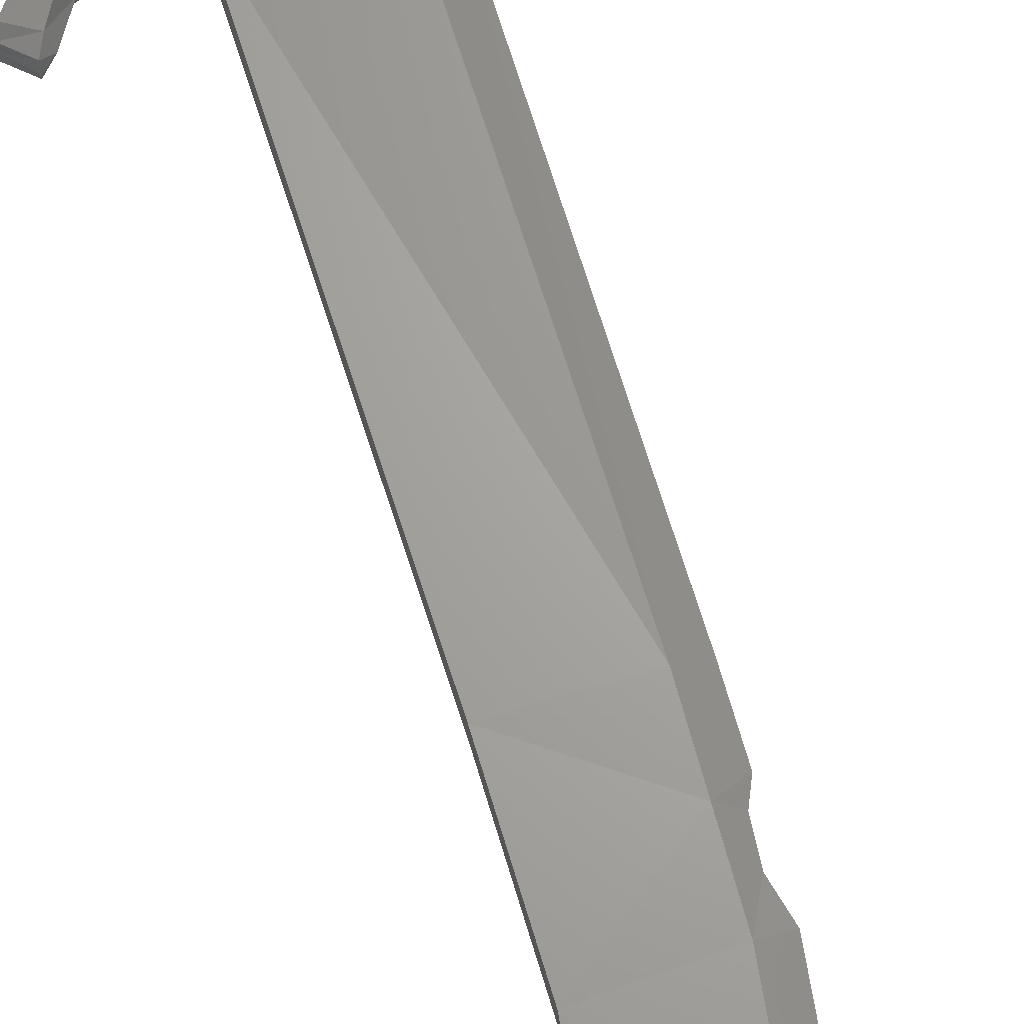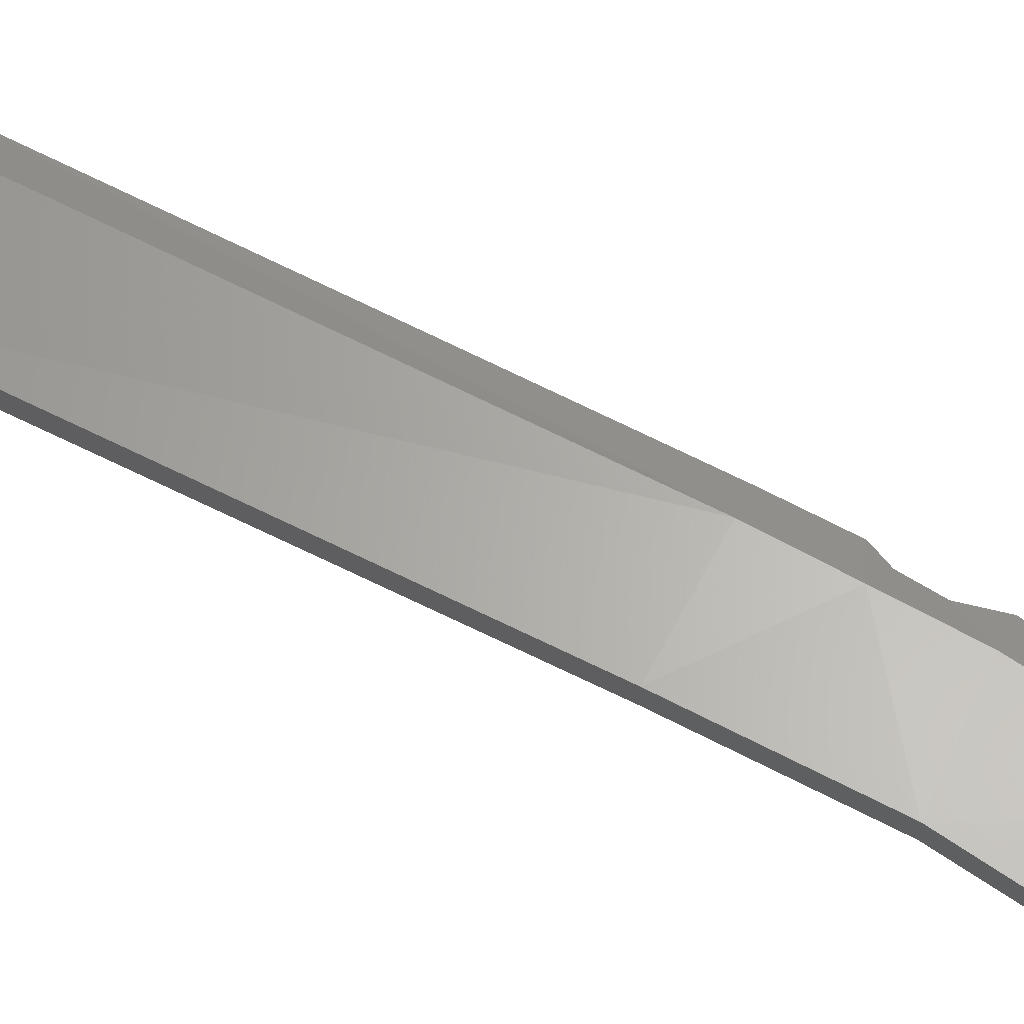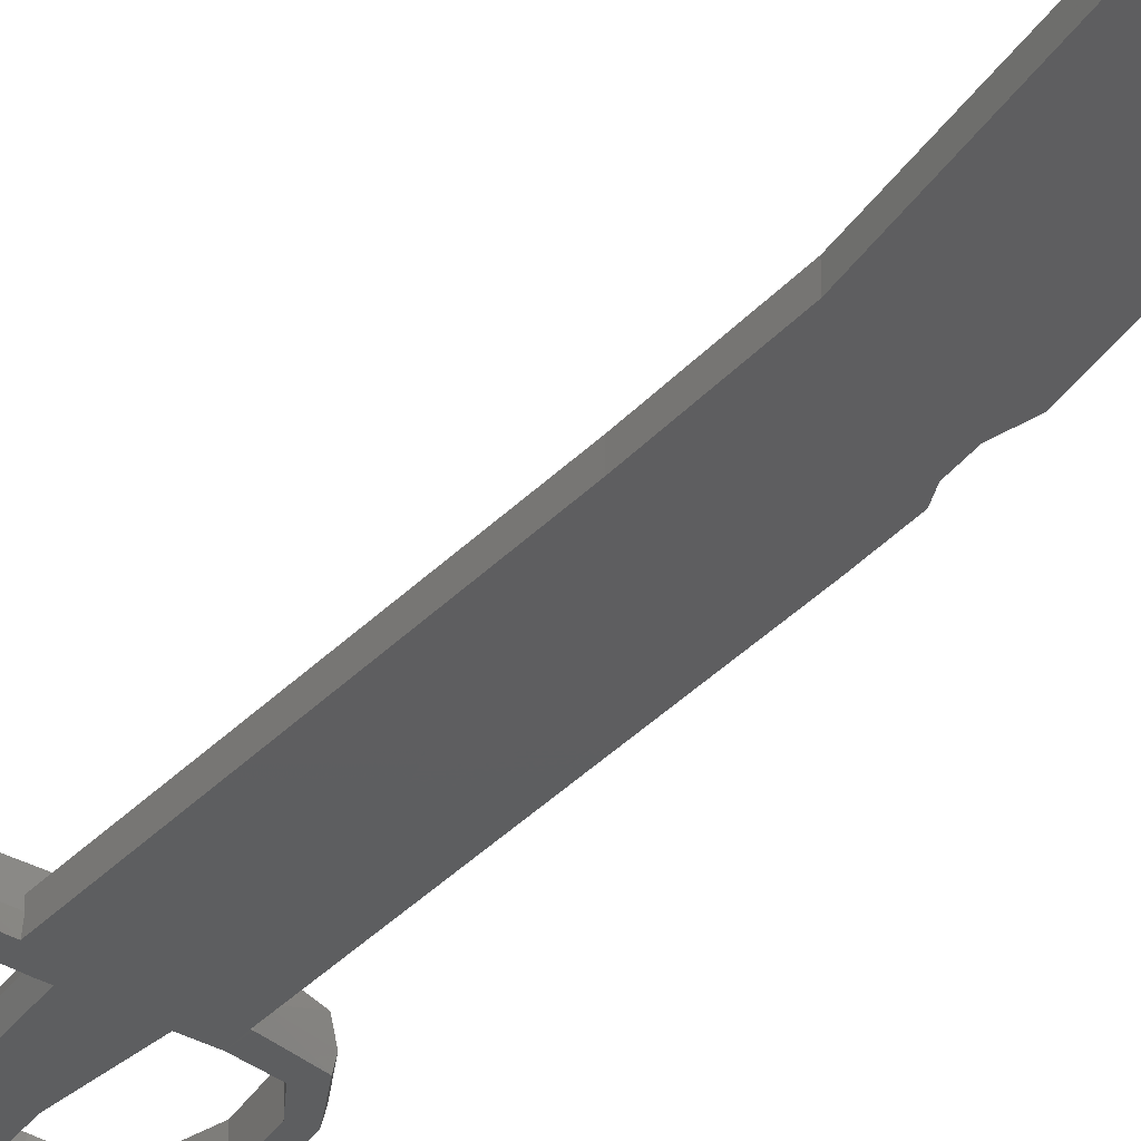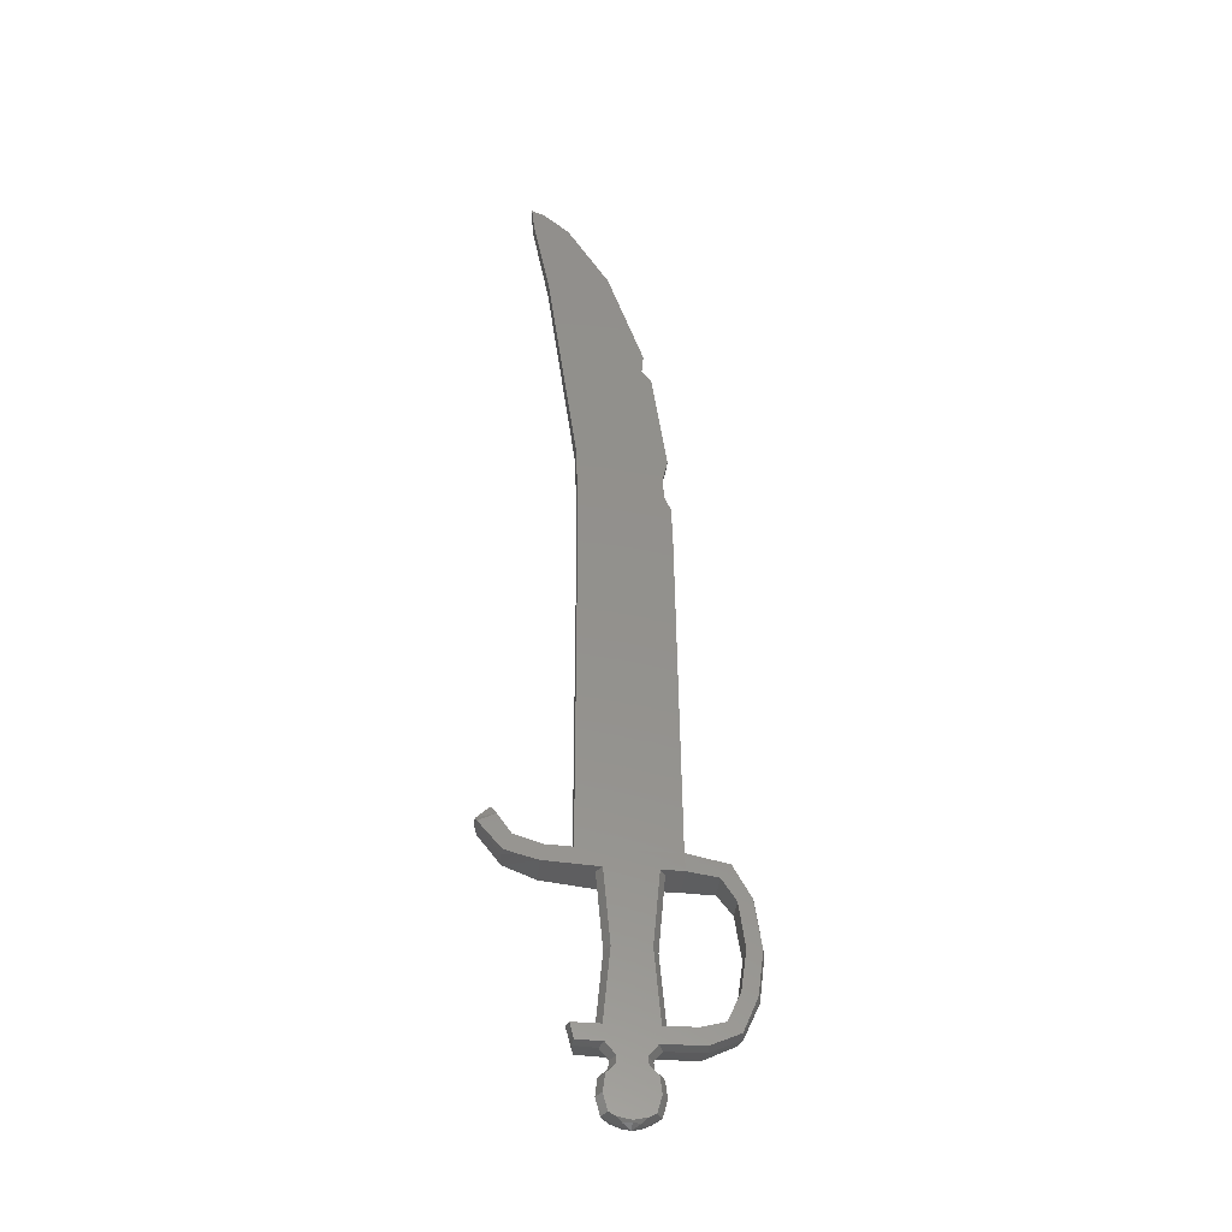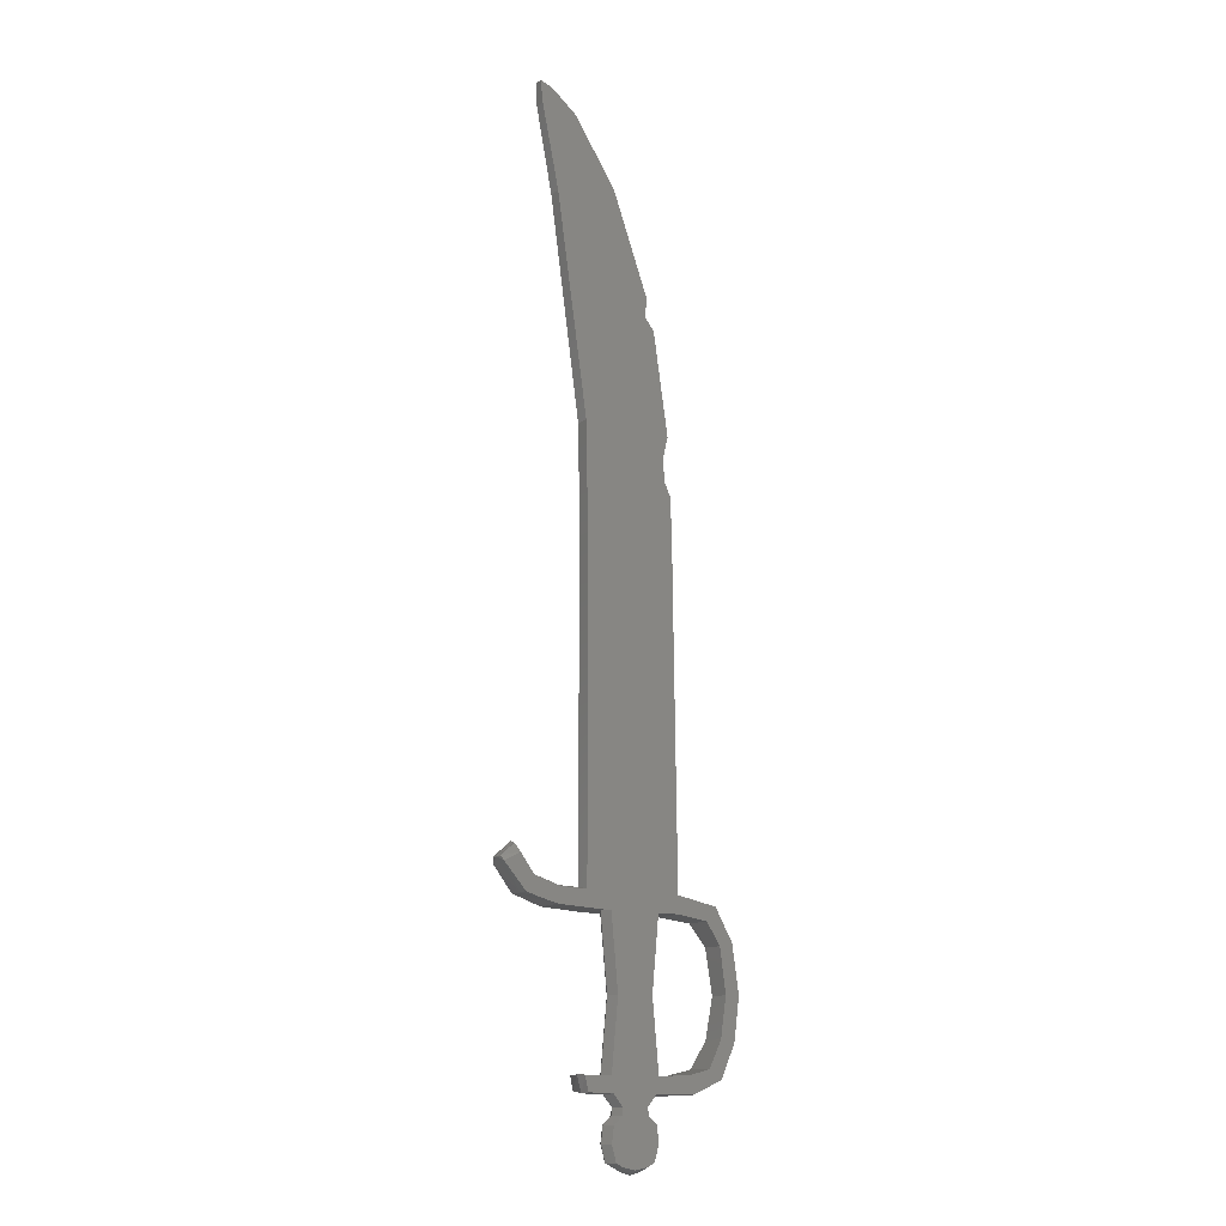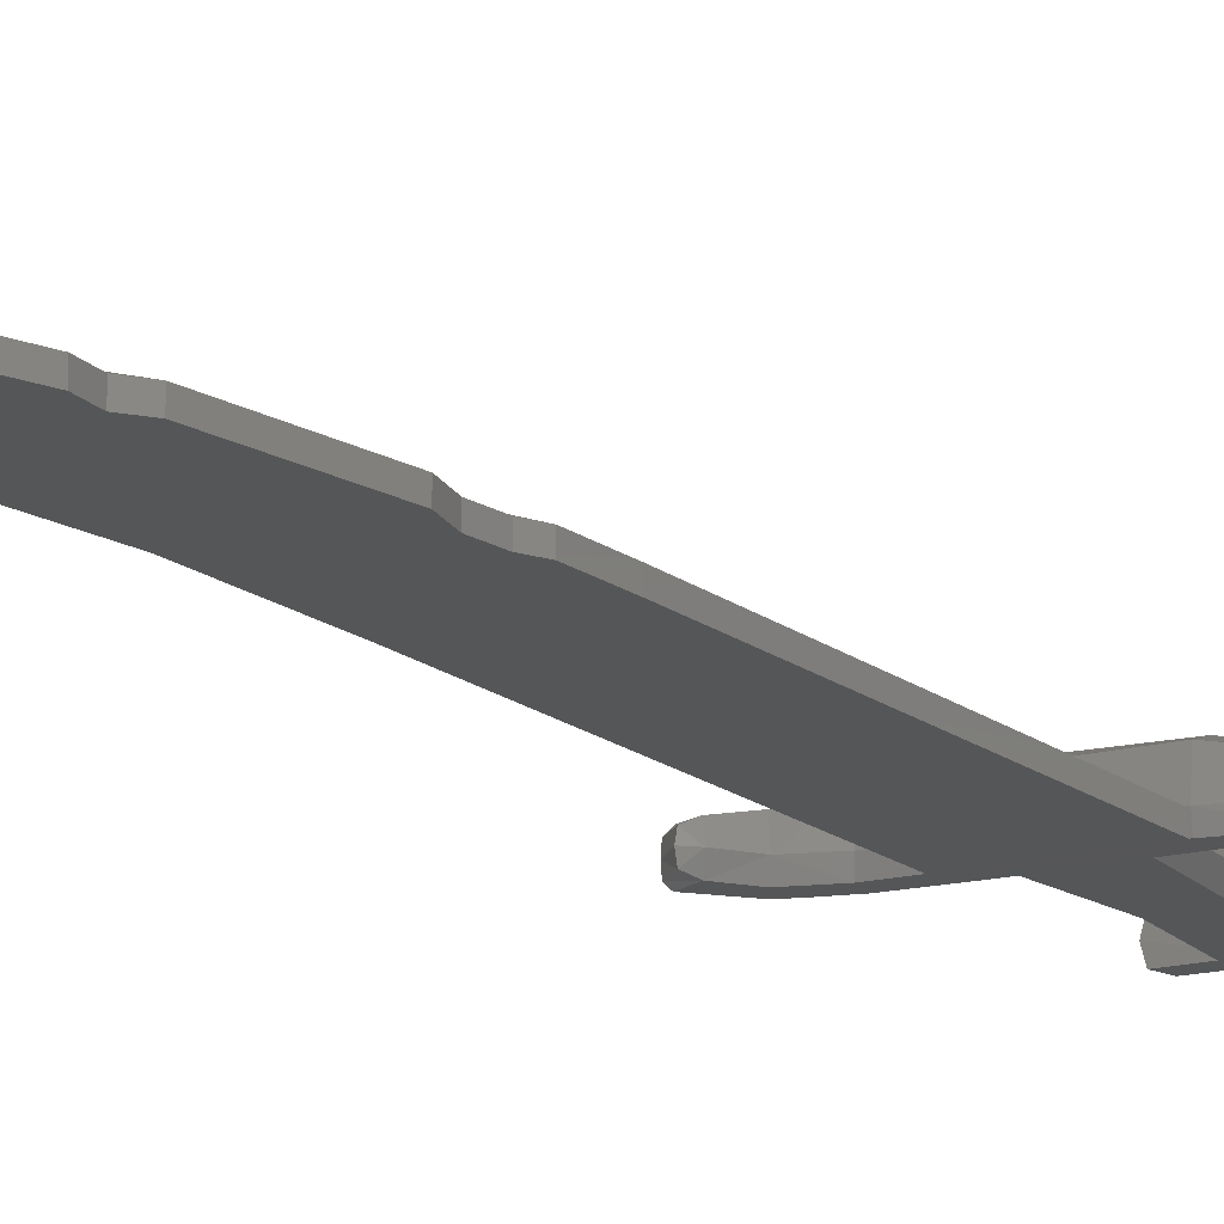
<metadata>
{"format":"stl","ext":"stl","renderer":"f3d","projection":"perspective","resolution":1024,"background":"white","views":[{"elev":67.2,"azim":162.4,"up":"+Z"},{"elev":64.0,"azim":116.9,"up":"+Z"},{"elev":-35.3,"azim":143.5,"up":"+Z"},{"elev":-36.1,"azim":174.9,"up":"+Y"},{"elev":-12.5,"azim":150.7,"up":"+Y"},{"elev":-15.8,"azim":-148.8,"up":"+Z"}]}
</metadata>
<code>
# stl→obj: 193 verts, 386 faces
v -23.45 -10.07 0.7793
v -21.36 -10.04 0.7072
v -23.36 2.694 0.6136
v -20.54 2.661 0.6117
v -20.55 -9.985 0.6788
v -24.27 -10 0.3959
v -24.21 -10.18 1.285
v -24.19 -10 0.3959
v -24.02 2.698 0.3959
v -23.28 4.685 0.5918
v -25.69 -10.43 1.003
v -25.81 -10.39 0.3959
v -21.29 -10.13 1.289
v -24.24 -10.08 1.311e-06
v -24.19 -10.08 0.00188
v -23.97 4.388 0.396
v -20.46 6.826 0.6062
v -23.2 6.676 0.57
v -25.36 -10.94 1.201
v -24.22 -10.74 1.467
v -21.22 -10.69 1.533
v -19.48 -10.04 1.23
v -19.6 -9.883 0.3959
v -20.55 -9.936 0.3959
v -24.02 2.698 5.96e-08
v -25.73 -10.41 1.311e-06
v -20.55 -10.01 1.371e-06
v -20.54 2.661 5.96e-08
v -23.97 4.388 2.98e-07
v -20.46 6.826 5.96e-07
v -23.74 4.898 0.396
v -26.39 -11.66 0.8602
v -25.89 -11.79 0.9818
v -26.5 -11.64 0.3959
v -19.54 -9.96 1.371e-06
v -23.74 4.898 3.576e-07
v -19.26 15.42 1.729e-06
v -19.26 15.42 0.5379
v -23.66 5.77 0.396
v -22.6 10.9 0.5537
v -24.22 -10.74 1.252e-06
v -25.36 -10.94 1.252e-06
v -26.4 -11.66 1.132e-06
v -19.44 -10.57 1.349
v -23.38 -10.73 1.252e-06
v -23.59 -10.73 0.396
v -23.25 -10.72 1.04
v -21.5 -10.69 1.252e-06
v -21.22 -10.69 1.252e-06
v -21.29 -10.69 0.3959
v -21.63 -10.69 1.041
v -22.44 -10.71 1.307
v -23.66 5.77 4.768e-07
v -18.6 18.72 2.205e-06
v -18.6 18.72 0.4635
v -21.22 15.74 0.539
v -23.86 6.662 0.396
v -23.29 10.66 0.396
v -25.89 -11.79 1.132e-06
v -26.12 -13.5 0.9149
v -26.66 -13.49 0.7919
v -26.76 -13.5 0.3959
v -19.44 -10.57 1.252e-06
v -23.13 -13.57 8.941e-07
v -23.34 -13.56 0.3969
v -23.07 -13.57 0.9034
v -22.44 -13.57 1.101
v -21.82 -13.57 0.8976
v -21.55 -13.56 0.3956
v -21.76 -13.57 8.941e-07
v -18.58 -9.528 0.3959
v -18.46 -9.675 1.038
v -18.51 -9.619 1.431e-06
v -23.86 6.662 5.96e-07
v -18.51 19.6 2.325e-06
v -18.51 19.6 0.396
v -19.83 18.13 0.5299
v -22.93 11.15 0.396
v -26.12 -13.5 8.941e-07
v -26.66 -13.49 8.941e-07
v -18.22 -10.18 1.148
v -18.69 -10.36 1.311e-06
v -18.16 -10.21 0.3959
v -23.37 -16.28 5.364e-07
v -23.58 -16.28 0.396
v -23.29 10.66 1.132e-06
v -21.61 15.92 1.848e-06
v -21.61 15.92 0.396
v -19.98 18.54 2.146e-06
v -19.98 18.54 0.396
v -22.99 11.9 1.311e-06
v -22.99 11.9 0.396
v -18.99 19.39 2.265e-06
v -18.99 19.39 0.396
v -18.91 19.2 0.5138
v -22.93 11.15 1.192e-06
v -25.9 -15.03 6.557e-07
v -25.9 -15.03 1.022
v -26.44 -15.12 0.8569
v -26.55 -15.18 0.3959
v -23.24 -16.28 1.034
v -22.44 -16.29 1.298
v -21.64 -16.28 1.034
v -22.27 -16.29 1.244
v -21.44 -16.28 0.6608
v -21.3 -16.27 0.3959
v -21.51 -16.27 5.364e-07
v -21.42 -16.27 0.1788
v -17.96 -8.89 0.8564
v -18.08 -8.747 0.3959
v -17.98 -8.87 1.49e-06
v -25.42 -16.05 5.364e-07
v -25.42 -16.05 1.26
v -26.46 -15.13 6.557e-07
v -17.37 -9.227 0.8911
v -24.55 -16.27 5.364e-07
v -24.55 -16.27 1.461
v -22.27 -16.29 1.562
v -25.87 -16.4 1.034
v -25.98 -16.45 0.3959
v -17.24 -9.045 0.3959
v -18.19 -10.19 1.311e-06
v -20.38 -16.24 0.3959
v -20.48 -16.26 5.364e-07
v -22.39 -16.78 1.459
v -24.75 -16.81 1.307
v -20.61 -16.28 1.317
v -17.27 -9.027 0.6848
v -17.78 -8.56 0.6815
v -17.79 -8.473 0.3959
v -17.78 -8.56 0.1104
v -25.91 -16.42 4.768e-07
v -17.34 -9.19 1.431e-06
v -20.56 -16.87 0.3959
v -20.62 -16.84 4.172e-07
v -20.68 -16.8 1.221
v -24.86 -16.96 0.3959
v -24.82 -16.89 4.172e-07
v -21.41 -16.92 0.3959
v -21.58 -16.87 4.172e-07
v -23.28 -16.9 4.172e-07
v -23.43 -16.97 0.3959
v -23.2 -16.86 0.9988
v -22.44 -16.82 1.249
v -21.67 -16.85 1.001
v -17.27 -9.027 0.1071
v -21.74 -17.33 0.3959
v -21.94 -17.33 0.7882
v -21.94 -17.33 3.576e-07
v -22.44 -17.33 0.9507
v -21.93 -17.61 0.8027
v -21.71 -17.61 0.3959
v -22.44 -17.61 0.9712
v -21.92 -17.61 3.576e-07
v -22.93 -17.33 0.7882
v -22.44 -17.92 1.243
v -21.7 -17.92 0.9843
v -21.39 -17.92 0.3959
v -22.93 -17.33 3.576e-07
v -23.14 -17.33 0.3959
v -22.95 -17.61 0.8027
v -23.18 -17.92 0.9843
v -21.6 -17.92 2.98e-07
v -22.96 -17.61 3.576e-07
v -23.28 -17.92 2.98e-07
v -23.16 -17.61 0.3959
v -23.49 -17.92 0.3959
v -21.52 -18.55 2.384e-07
v -21.31 -18.55 0.3958
v -21.69 -19.18 1.192e-07
v -21.48 -19.18 0.3959
v -22.03 -19.46 0.3959
v -21.94 -19.31 1.192e-07
v -22.15 -19.46 0.164
v -22.44 -19.42 1.192e-07
v -22.44 -19.46 0.06793
v -22.94 -19.31 1.192e-07
v -22.73 -19.46 0.164
v -23.4 -19.18 0.3959
v -23.19 -19.18 1.192e-07
v -22.85 -19.46 0.3959
v -23.36 -18.55 2.384e-07
v -23.57 -18.55 0.3958
v -22.44 -18.55 1.294
v -21.64 -18.55 1.032
v -23.24 -18.55 1.032
v -21.76 -19.18 0.9341
v -22.15 -19.46 0.6279
v -22.44 -19.6 0.3959
v -23.12 -19.18 0.9341
v -22.73 -19.46 0.6279
v -22.44 -19.17 1.142
v -22.44 -19.46 0.724
f 1 2 3
f 4 3 5
f 2 5 3
f 6 7 8
f 7 1 8
f 1 3 8
f 8 3 9
f 10 3 4
f 7 6 11
f 11 6 12
f 7 13 1
f 1 13 2
f 6 8 14
f 14 8 15
f 9 3 16
f 16 3 10
f 4 17 10
f 10 17 18
f 11 19 7
f 7 19 20
f 7 20 13
f 13 20 21
f 22 23 13
f 2 13 5
f 13 23 5
f 5 23 24
f 15 8 25
f 25 8 9
f 14 26 6
f 6 26 12
f 5 24 4
f 27 28 24
f 28 4 24
f 25 9 29
f 29 9 16
f 30 17 28
f 28 17 4
f 31 16 10
f 11 32 19
f 19 32 33
f 11 12 32
f 32 12 34
f 24 23 27
f 27 23 35
f 29 16 36
f 36 16 31
f 37 38 30
f 30 38 17
f 18 39 10
f 10 39 31
f 40 18 17
f 20 19 41
f 41 19 42
f 26 43 12
f 12 43 34
f 13 21 22
f 22 21 44
f 45 46 41
f 41 46 20
f 46 47 20
f 48 49 50
f 49 21 50
f 50 21 51
f 51 21 52
f 21 20 52
f 20 47 52
f 36 31 53
f 53 31 39
f 54 55 37
f 37 55 38
f 17 38 40
f 40 38 56
f 57 39 18
f 40 58 18
f 18 58 57
f 19 33 42
f 42 33 59
f 33 32 60
f 60 32 61
f 32 34 61
f 61 34 62
f 63 44 49
f 49 44 21
f 64 65 45
f 45 65 46
f 46 65 47
f 47 65 66
f 47 66 52
f 52 66 67
f 51 52 68
f 68 52 67
f 50 51 69
f 69 51 68
f 50 69 48
f 48 69 70
f 23 22 71
f 71 22 72
f 23 71 35
f 35 71 73
f 53 39 74
f 74 39 57
f 75 76 54
f 54 76 55
f 55 77 38
f 38 77 56
f 78 58 40
f 33 60 59
f 59 60 79
f 43 80 34
f 34 80 62
f 44 81 22
f 22 81 72
f 44 63 81
f 63 82 81
f 81 82 83
f 64 84 65
f 65 84 85
f 74 57 86
f 86 57 58
f 87 88 89
f 89 88 90
f 91 92 87
f 87 92 88
f 93 94 75
f 75 94 76
f 76 95 55
f 55 95 77
f 40 56 92
f 92 56 88
f 92 78 40
f 86 58 96
f 96 58 78
f 79 60 97
f 97 60 98
f 61 99 60
f 60 99 98
f 61 62 99
f 99 62 100
f 66 65 101
f 101 65 85
f 67 66 102
f 102 66 101
f 103 68 104
f 102 104 67
f 68 67 104
f 103 105 68
f 68 105 69
f 69 105 106
f 70 69 107
f 107 69 108
f 69 106 108
f 72 109 71
f 71 109 110
f 73 71 111
f 111 71 110
f 90 88 77
f 77 88 56
f 89 90 93
f 93 90 94
f 96 78 91
f 91 78 92
f 76 94 95
f 77 95 90
f 90 95 94
f 97 98 112
f 112 98 113
f 80 114 62
f 62 114 100
f 81 115 72
f 72 115 109
f 84 116 85
f 116 117 85
f 85 117 101
f 104 102 118
f 118 102 117
f 117 102 101
f 99 119 98
f 98 119 113
f 112 113 116
f 116 113 117
f 100 120 99
f 99 120 119
f 81 83 115
f 115 83 121
f 122 83 82
f 123 124 108
f 108 124 107
f 118 117 125
f 125 117 126
f 105 103 127
f 118 127 104
f 127 103 104
f 108 106 123
f 127 123 105
f 123 106 105
f 115 128 109
f 109 128 129
f 109 129 110
f 110 129 130
f 111 110 131
f 131 110 130
f 119 126 113
f 113 126 117
f 120 100 132
f 132 100 114
f 122 133 83
f 83 133 121
f 123 134 124
f 124 134 135
f 125 136 118
f 118 136 127
f 127 136 123
f 123 136 134
f 128 115 121
f 120 137 119
f 119 137 126
f 120 132 137
f 137 132 138
f 134 139 135
f 135 139 140
f 141 142 138
f 138 142 137
f 126 143 125
f 125 143 144
f 144 145 125
f 125 145 136
f 128 121 129
f 129 121 130
f 133 146 121
f 143 126 142
f 142 126 137
f 134 136 139
f 139 136 145
f 130 121 131
f 131 121 146
f 139 145 147
f 147 145 148
f 139 147 140
f 140 147 149
f 145 144 148
f 148 144 150
f 148 151 147
f 147 151 152
f 151 148 153
f 153 148 150
f 149 147 154
f 154 147 152
f 150 144 155
f 155 144 143
f 153 156 151
f 151 156 157
f 151 157 152
f 152 157 158
f 159 160 141
f 141 160 142
f 150 155 153
f 153 155 161
f 153 161 156
f 156 161 162
f 154 152 163
f 163 152 158
f 164 165 166
f 166 165 167
f 159 164 160
f 160 164 166
f 163 158 168
f 168 158 169
f 170 168 171
f 171 168 169
f 171 172 170
f 170 172 173
f 173 172 174
f 173 174 175
f 175 174 176
f 177 175 178
f 178 175 176
f 179 180 181
f 180 177 181
f 177 178 181
f 180 179 182
f 182 179 183
f 165 182 167
f 167 182 183
f 160 155 142
f 142 155 143
f 156 184 157
f 157 184 185
f 157 185 158
f 158 185 169
f 155 160 161
f 161 160 166
f 156 162 184
f 184 162 186
f 161 166 162
f 162 166 167
f 171 187 172
f 172 187 188
f 169 185 171
f 171 185 187
f 172 189 174
f 174 189 176
f 178 189 181
f 176 189 178
f 179 181 190
f 190 181 191
f 183 179 186
f 186 179 190
f 183 186 167
f 167 186 162
f 185 184 187
f 187 184 192
f 172 188 189
f 189 191 181
f 186 190 184
f 184 190 192
f 187 192 188
f 188 192 193
f 189 188 193
f 189 193 191
f 190 191 192
f 192 191 193
f 14 15 41
f 15 45 41
f 84 141 116
f 116 141 138
f 75 54 93
f 124 135 107
f 135 140 107
f 93 54 89
f 54 37 89
f 89 37 87
f 131 146 111
f 146 133 111
f 133 122 111
f 111 122 73
f 122 82 73
f 73 82 35
f 82 63 35
f 63 49 35
f 35 49 27
f 37 30 87
f 87 30 91
f 91 30 96
f 96 30 86
f 86 30 74
f 74 30 53
f 30 28 53
f 53 28 36
f 36 28 29
f 29 28 25
f 25 28 15
f 28 27 15
f 15 27 45
f 27 49 45
f 49 48 45
f 48 70 45
f 45 70 64
f 70 107 64
f 64 107 84
f 84 107 141
f 107 140 141
f 140 149 141
f 141 149 159
f 149 154 159
f 159 154 164
f 170 173 168
f 173 175 168
f 168 175 163
f 163 175 154
f 154 175 164
f 175 177 164
f 164 177 165
f 165 177 182
f 177 180 182
f 14 41 26
f 41 42 26
f 26 42 43
f 42 59 43
f 116 138 112
f 138 132 112
f 132 114 112
f 112 114 97
f 43 59 80
f 59 79 80
f 80 79 114
f 79 97 114

</code>
